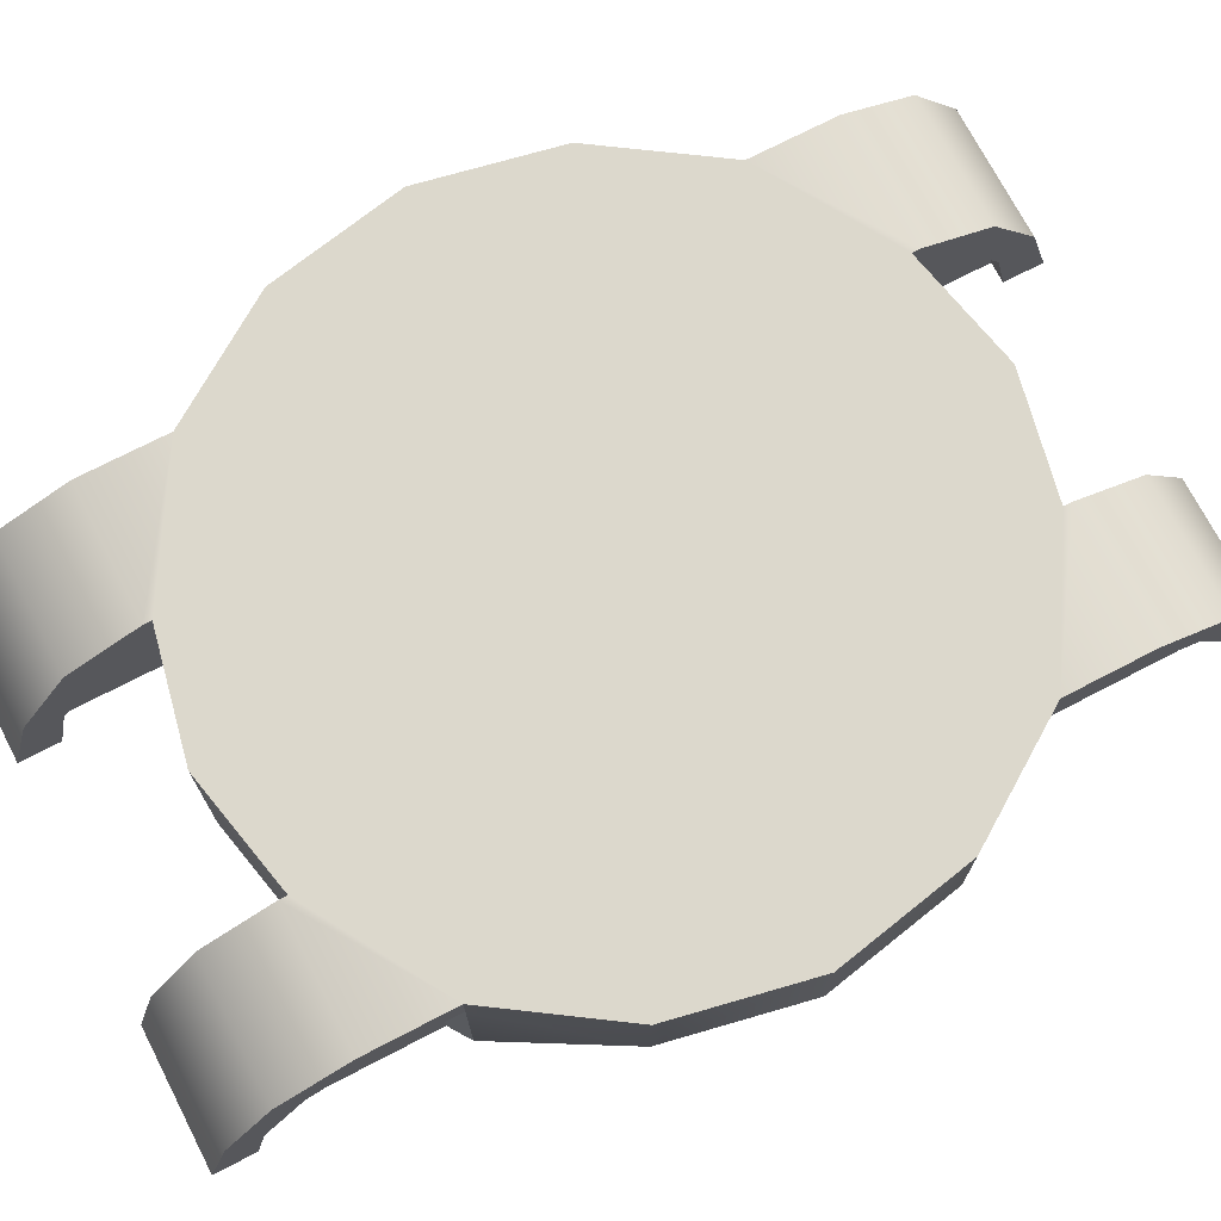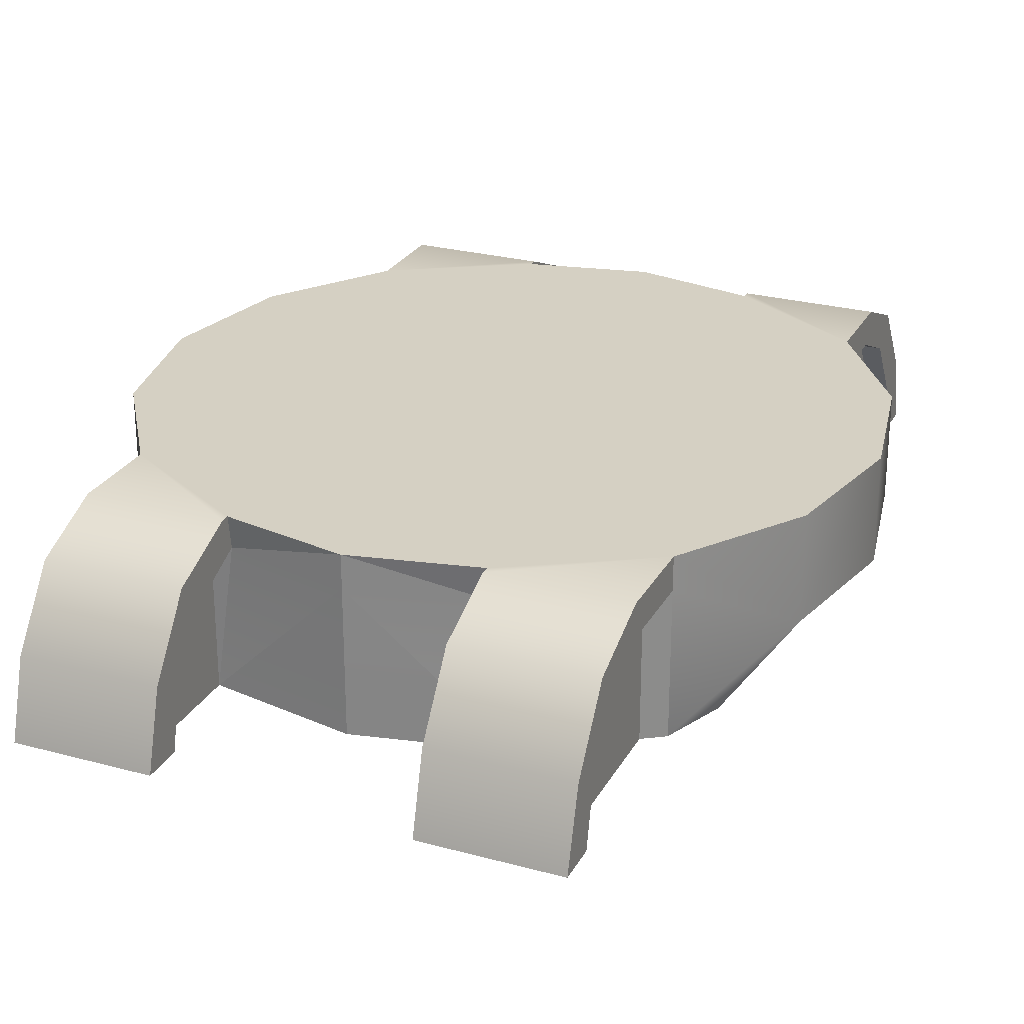
<metadata>
{"format":"obj","ext":"obj","renderer":"f3d","projection":"perspective","resolution":1024,"background":"white","views":[{"elev":72.7,"azim":-117.4,"up":"+Y"},{"elev":26.2,"azim":23.2,"up":"+Y"}]}
</metadata>
<code>
o m_HE_MiniGun_313_Base
v 0.1646 -0.2643 0.4662
v 0.3462 -0.3052 0.5645
v 0.3462 -0.2643 0.4662
v 0.1646 -0.3052 0.5645
v 0.3462 -0.2643 0.3462
v 0.1646 -0.2643 0.4546
v 0.3462 -0.399 0.6302
v 0.1646 -0.399 0.6302
v 0.1646 -0.5 0.6586
v 0.3462 -0.5 0.6586
v 0.193 -0.5 0.6039
v 0.193 -0.3077 0.4486
v 0.193 -0.5 0.4486
v 0.193 -0.3442 0.5314
v 0.193 -0.4253 0.5872
v 0.3178 -0.3077 0.4486
v 0.3178 -0.5 0.3653
v 0.3178 -0.3077 0.3653
v 0.3178 -0.4253 0.5872
v 0.3178 -0.5 0.6039
v 0.3178 -0.3442 0.5314
v 0.4896 -0.2643 -0
v 0.4523 -0.4048 0.1874
v 0.4896 -0.4048 -0
v 0.4523 -0.2643 0.1874
v 0.3462 -0.2643 0.3462
v 0.3462 -0.3077 0.3462
v 0.3462 -0.5 0.3462
v 0.3796 -0.5 0.2625
v 0.4523 -0.4048 -0.1874
v 0.4523 -0.2643 -0.1874
v 0.3462 -0.2643 -0.3462
v 0.3462 -0.3077 -0.3462
v 0.3462 -0.5 -0.3462
v 0.3796 -0.5 -0.2625
v 0.3796 -0.5 0.2625
v 0.3796 -0.4048 0.1874
v 0.4523 -0.4048 0.1874
v 0.1646 -0.3052 0.5645
v 0.1646 -0.3077 0.4486
v 0.1646 -0.3442 0.5314
v 0.1646 -0.2643 0.4662
v 0.1646 -0.2643 0.4546
v 0.1646 -0.399 0.6302
v 0.1646 -0.4253 0.5872
v 0.1646 -0.5 0.6586
v 0.1646 -0.5 0.6039
v 0.3462 -0.399 0.6302
v 0.3462 -0.5 0.6039
v 0.3462 -0.4253 0.5872
v 0.3462 -0.5 0.6586
v 0.3462 -0.3052 0.5645
v 0.3462 -0.3442 0.5314
v 0.3462 -0.2643 0.4662
v 0.3462 -0.3077 0.4486
v 0.3462 -0.2643 0.3462
v 0.3462 -0.3077 0.3462
v 0.1646 -0.3442 0.5314
v 0.193 -0.3077 0.4486
v 0.193 -0.3442 0.5314
v 0.1646 -0.3077 0.4486
v 0.1646 -0.5 0.6039
v 0.193 -0.4253 0.5872
v 0.193 -0.5 0.6039
v 0.1646 -0.4253 0.5872
v 0.1646 -0.4253 0.5872
v 0.193 -0.3442 0.5314
v 0.193 -0.4253 0.5872
v 0.1646 -0.3442 0.5314
v 0.3462 -0.4253 0.5872
v 0.3178 -0.5 0.6039
v 0.3178 -0.4253 0.5872
v 0.3462 -0.5 0.6039
v 0.3462 -0.3077 0.3462
v 0.3178 -0.3077 0.4486
v 0.3178 -0.3077 0.3653
v 0.3462 -0.3077 0.4486
v 0.3462 -0.3077 0.4486
v 0.3178 -0.3442 0.5314
v 0.3178 -0.3077 0.4486
v 0.3462 -0.3442 0.5314
v 0.3462 -0.3442 0.5314
v 0.3178 -0.4253 0.5872
v 0.3178 -0.3442 0.5314
v 0.3462 -0.4253 0.5872
v 0.3178 -0.5 0.6039
v 0.193 -0.5 0.4486
v 0.3178 -0.5 0.3653
v 0.193 -0.5 0.6039
v 0.1646 -0.5 0.6586
v 0.3178 -0.5 0.6039
v 0.3462 -0.5 0.6586
v 0.193 -0.5 0.6039
v 0.3462 -0.5 0.6039
v 0.1646 -0.5 0.6039
v 0.4523 -0.4048 0.1874
v 0.3796 -0.4048 -0.1874
v 0.4523 -0.4048 -0.1874
v 0.3796 -0.4048 0.1874
v 0.4896 -0.4048 -0
v 0.4523 -0.2643 0.1874
v 0.1646 -0.2643 0.4546
v 0.3462 -0.2643 0.3462
v -0.4896 -0.2643 -0
v -0 -0.2643 0.4896
v -0.1646 -0.2643 0.4546
v -0.4523 -0.2643 0.1874
v -0.3462 -0.2643 0.3462
v 0.4896 -0.2643 -0
v 0.4523 -0.2643 -0.1874
v 0.1646 -0.2643 -0.4546
v -0 -0.2643 -0.4896
v -0.1646 -0.2643 -0.4546
v -0.4523 -0.2643 -0.1874
v -0.3462 -0.2643 -0.3462
v 0.3462 -0.2643 -0.3462
v 0.193 -0.5 0.4486
v 0 -0.5 -0.4896
v 0.193 -0.5 -0.4486
v 0 -0.5 0.4896
v 0.3178 -0.5 -0.3653
v 0.3178 -0.5 0.3653
v -0.193 -0.5 0.4486
v -0.193 -0.5 -0.4486
v -0.3178 -0.5 -0.3653
v -0.3178 -0.5 0.3653
v -0.3462 -0.5 0.3462
v -0.3462 -0.5 -0.3462
v -0.3796 -0.5 0.2625
v -0.3796 -0.5 -0.2625
v 0.3462 -0.5 0.3462
v 0.3462 -0.5 -0.3462
v 0.3796 -0.5 -0.2625
v 0.3796 -0.5 0.2625
v 0.3462 -0.3077 0.3462
v 0.3178 -0.5 0.3653
v 0.3462 -0.5 0.3462
v 0.3178 -0.3077 0.3653
v -0 -0.2643 0.4896
v 0.1646 -0.3077 0.4486
v 0.1646 -0.2643 0.4546
v 0.1646 -0.3077 0.4486
v -0 -0.2643 0.4896
v -0 -0.3077 0.4896
v 0.193 -0.5 0.4486
v 0.193 -0.5 0.4486
v 0 -0.5 0.4896
v 0.193 -0.5 0.4486
v 0.193 -0.3077 0.4486
v 0.1646 -0.3077 0.4486
v 0.1646 -0.2643 -0.4662
v 0.3462 -0.3052 -0.5645
v 0.1646 -0.3052 -0.5645
v 0.3462 -0.2643 -0.4662
v 0.3462 -0.2643 -0.3462
v 0.1646 -0.2643 -0.4546
v 0.3462 -0.399 -0.6302
v 0.1646 -0.399 -0.6302
v 0.1646 -0.5 -0.6586
v 0.3462 -0.5 -0.6586
v 0.193 -0.5 -0.6039
v 0.193 -0.3442 -0.5314
v 0.193 -0.4253 -0.5872
v 0.193 -0.3077 -0.4486
v 0.193 -0.5 -0.4486
v 0.3178 -0.3077 -0.4486
v 0.3178 -0.4253 -0.5872
v 0.3178 -0.3442 -0.5314
v 0.3178 -0.5 -0.3653
v 0.3178 -0.5 -0.6039
v 0.3178 -0.3077 -0.3653
v 0.3796 -0.5 -0.2625
v 0.4523 -0.4048 -0.1874
v 0.3796 -0.4048 -0.1874
v 0.1646 -0.3052 -0.5645
v 0.1646 -0.3077 -0.4486
v 0.1646 -0.2643 -0.4662
v 0.1646 -0.3442 -0.5314
v 0.1646 -0.2643 -0.4546
v 0.1646 -0.399 -0.6302
v 0.1646 -0.4253 -0.5872
v 0.1646 -0.5 -0.6586
v 0.1646 -0.5 -0.6039
v 0.3462 -0.399 -0.6302
v 0.3462 -0.5 -0.6039
v 0.3462 -0.5 -0.6586
v 0.3462 -0.4253 -0.5872
v 0.3462 -0.3052 -0.5645
v 0.3462 -0.3442 -0.5314
v 0.3462 -0.2643 -0.4662
v 0.3462 -0.3077 -0.4486
v 0.3462 -0.2643 -0.3462
v 0.3462 -0.3077 -0.3462
v 0.1646 -0.3442 -0.5314
v 0.193 -0.3077 -0.4486
v 0.1646 -0.3077 -0.4486
v 0.193 -0.3442 -0.5314
v 0.1646 -0.5 -0.6039
v 0.193 -0.4253 -0.5872
v 0.1646 -0.4253 -0.5872
v 0.193 -0.5 -0.6039
v 0.1646 -0.4253 -0.5872
v 0.193 -0.3442 -0.5314
v 0.1646 -0.3442 -0.5314
v 0.193 -0.4253 -0.5872
v 0.3462 -0.4253 -0.5872
v 0.3178 -0.5 -0.6039
v 0.3462 -0.5 -0.6039
v 0.3178 -0.4253 -0.5872
v 0.3462 -0.3077 -0.3462
v 0.3178 -0.3077 -0.4486
v 0.3462 -0.3077 -0.4486
v 0.3178 -0.3077 -0.3653
v 0.3462 -0.3077 -0.4486
v 0.3178 -0.3442 -0.5314
v 0.3462 -0.3442 -0.5314
v 0.3178 -0.3077 -0.4486
v 0.3462 -0.3442 -0.5314
v 0.3178 -0.4253 -0.5872
v 0.3462 -0.4253 -0.5872
v 0.3178 -0.3442 -0.5314
v 0.3178 -0.5 -0.6039
v 0.193 -0.5 -0.4486
v 0.193 -0.5 -0.6039
v 0.3178 -0.5 -0.3653
v 0.1646 -0.5 -0.6586
v 0.3178 -0.5 -0.6039
v 0.193 -0.5 -0.6039
v 0.3462 -0.5 -0.6586
v 0.3462 -0.5 -0.6039
v 0.1646 -0.5 -0.6039
v 0.3462 -0.3077 -0.3462
v 0.3178 -0.5 -0.3653
v 0.3178 -0.3077 -0.3653
v 0.3462 -0.5 -0.3462
v -0 -0.2643 -0.4896
v 0.1646 -0.3077 -0.4486
v -0 -0.3077 -0.4896
v 0.193 -0.5 -0.4486
v 0.193 -0.5 -0.4486
v 0 -0.5 -0.4896
v 0.1646 -0.3077 -0.4486
v -0 -0.2643 -0.4896
v 0.1646 -0.2643 -0.4546
v 0.193 -0.5 -0.4486
v 0.1646 -0.3077 -0.4486
v 0.193 -0.3077 -0.4486
v -0.1646 -0.2643 0.4662
v -0.3462 -0.3052 0.5645
v -0.1646 -0.3052 0.5645
v -0.3462 -0.2643 0.4662
v -0.3462 -0.2643 0.3462
v -0.1646 -0.2643 0.4546
v -0.3462 -0.399 0.6302
v -0.1646 -0.399 0.6302
v -0.1646 -0.5 0.6586
v -0.3462 -0.5 0.6586
v -0.193 -0.5 0.6039
v -0.193 -0.3442 0.5314
v -0.193 -0.4253 0.5872
v -0.193 -0.3077 0.4486
v -0.193 -0.5 0.4486
v -0.3178 -0.3077 0.4486
v -0.3178 -0.4253 0.5872
v -0.3178 -0.3442 0.5314
v -0.3178 -0.5 0.3653
v -0.3178 -0.5 0.6039
v -0.3178 -0.3077 0.3653
v -0.4896 -0.2643 -0
v -0.4523 -0.4048 0.1874
v -0.4523 -0.2643 0.1874
v -0.4896 -0.4048 -0
v -0.3462 -0.2643 0.3462
v -0.3462 -0.3077 0.3462
v -0.3462 -0.5 0.3462
v -0.3796 -0.5 0.2625
v -0.4523 -0.4048 -0.1874
v -0.4523 -0.2643 -0.1874
v -0.3462 -0.2643 -0.3462
v -0.3462 -0.3077 -0.3462
v -0.3462 -0.5 -0.3462
v -0.3796 -0.5 -0.2625
v -0.3796 -0.5 0.2625
v -0.4523 -0.4048 0.1874
v -0.3796 -0.4048 0.1874
v -0.1646 -0.3052 0.5645
v -0.1646 -0.3077 0.4486
v -0.1646 -0.2643 0.4662
v -0.1646 -0.3442 0.5314
v -0.1646 -0.2643 0.4546
v -0.1646 -0.399 0.6302
v -0.1646 -0.4253 0.5872
v -0.1646 -0.5 0.6586
v -0.1646 -0.5 0.6039
v -0.3462 -0.399 0.6302
v -0.3462 -0.5 0.6039
v -0.3462 -0.5 0.6586
v -0.3462 -0.4253 0.5872
v -0.3462 -0.3052 0.5645
v -0.3462 -0.3442 0.5314
v -0.3462 -0.2643 0.4662
v -0.3462 -0.3077 0.4486
v -0.3462 -0.2643 0.3462
v -0.3462 -0.3077 0.3462
v -0.1646 -0.3442 0.5314
v -0.193 -0.3077 0.4486
v -0.1646 -0.3077 0.4486
v -0.193 -0.3442 0.5314
v -0.1646 -0.5 0.6039
v -0.193 -0.4253 0.5872
v -0.1646 -0.4253 0.5872
v -0.193 -0.5 0.6039
v -0.1646 -0.4253 0.5872
v -0.193 -0.3442 0.5314
v -0.1646 -0.3442 0.5314
v -0.193 -0.4253 0.5872
v -0.3462 -0.4253 0.5872
v -0.3178 -0.5 0.6039
v -0.3462 -0.5 0.6039
v -0.3178 -0.4253 0.5872
v -0.3462 -0.3077 0.3462
v -0.3178 -0.3077 0.4486
v -0.3462 -0.3077 0.4486
v -0.3178 -0.3077 0.3653
v -0.3462 -0.3077 0.4486
v -0.3178 -0.3442 0.5314
v -0.3462 -0.3442 0.5314
v -0.3178 -0.3077 0.4486
v -0.3462 -0.3442 0.5314
v -0.3178 -0.4253 0.5872
v -0.3462 -0.4253 0.5872
v -0.3178 -0.3442 0.5314
v -0.3178 -0.5 0.6039
v -0.193 -0.5 0.4486
v -0.193 -0.5 0.6039
v -0.3178 -0.5 0.3653
v -0.1646 -0.5 0.6586
v -0.3178 -0.5 0.6039
v -0.193 -0.5 0.6039
v -0.3462 -0.5 0.6586
v -0.3462 -0.5 0.6039
v -0.1646 -0.5 0.6039
v -0.3796 -0.5 -0.2625
v -0.3796 -0.4048 0.1874
v -0.3796 -0.4048 -0.1874
v -0.3796 -0.5 0.2625
v -0.4523 -0.4048 -0.1874
v -0.3796 -0.4048 0.1874
v -0.4523 -0.4048 0.1874
v -0.3796 -0.4048 -0.1874
v -0.4896 -0.4048 -0
v -0.3462 -0.3077 0.3462
v -0.3178 -0.5 0.3653
v -0.3178 -0.3077 0.3653
v -0.3462 -0.5 0.3462
v -0 -0.2643 0.4896
v -0.1646 -0.3077 0.4486
v -0 -0.3077 0.4896
v -0.193 -0.5 0.4486
v -0.193 -0.5 0.4486
v 0 -0.5 0.4896
v -0.1646 -0.3077 0.4486
v -0 -0.2643 0.4896
v -0.1646 -0.2643 0.4546
v -0.193 -0.5 0.4486
v -0.1646 -0.3077 0.4486
v -0.193 -0.3077 0.4486
v -0.1646 -0.2643 -0.4662
v -0.3462 -0.3052 -0.5645
v -0.3462 -0.2643 -0.4662
v -0.1646 -0.3052 -0.5645
v -0.3462 -0.2643 -0.3462
v -0.1646 -0.2643 -0.4546
v -0.3462 -0.399 -0.6302
v -0.1646 -0.399 -0.6302
v -0.1646 -0.5 -0.6586
v -0.3462 -0.5 -0.6586
v -0.193 -0.5 -0.6039
v -0.193 -0.3077 -0.4486
v -0.193 -0.5 -0.4486
v -0.193 -0.3442 -0.5314
v -0.193 -0.4253 -0.5872
v -0.3178 -0.3077 -0.4486
v -0.3178 -0.5 -0.3653
v -0.3178 -0.3077 -0.3653
v -0.3178 -0.4253 -0.5872
v -0.3178 -0.5 -0.6039
v -0.3178 -0.3442 -0.5314
v -0.3796 -0.5 -0.2625
v -0.3796 -0.4048 -0.1874
v -0.4523 -0.4048 -0.1874
v -0.1646 -0.3052 -0.5645
v -0.1646 -0.3077 -0.4486
v -0.1646 -0.3442 -0.5314
v -0.1646 -0.2643 -0.4662
v -0.1646 -0.2643 -0.4546
v -0.1646 -0.399 -0.6302
v -0.1646 -0.4253 -0.5872
v -0.1646 -0.5 -0.6586
v -0.1646 -0.5 -0.6039
v -0.3462 -0.399 -0.6302
v -0.3462 -0.5 -0.6039
v -0.3462 -0.4253 -0.5872
v -0.3462 -0.5 -0.6586
v -0.3462 -0.3052 -0.5645
v -0.3462 -0.3442 -0.5314
v -0.3462 -0.2643 -0.4662
v -0.3462 -0.3077 -0.4486
v -0.3462 -0.2643 -0.3462
v -0.3462 -0.3077 -0.3462
v -0.1646 -0.3442 -0.5314
v -0.193 -0.3077 -0.4486
v -0.193 -0.3442 -0.5314
v -0.1646 -0.3077 -0.4486
v -0.1646 -0.5 -0.6039
v -0.193 -0.4253 -0.5872
v -0.193 -0.5 -0.6039
v -0.1646 -0.4253 -0.5872
v -0.1646 -0.4253 -0.5872
v -0.193 -0.3442 -0.5314
v -0.193 -0.4253 -0.5872
v -0.1646 -0.3442 -0.5314
v -0.3462 -0.4253 -0.5872
v -0.3178 -0.5 -0.6039
v -0.3178 -0.4253 -0.5872
v -0.3462 -0.5 -0.6039
v -0.3462 -0.3077 -0.3462
v -0.3178 -0.3077 -0.4486
v -0.3178 -0.3077 -0.3653
v -0.3462 -0.3077 -0.4486
v -0.3462 -0.3077 -0.4486
v -0.3178 -0.3442 -0.5314
v -0.3178 -0.3077 -0.4486
v -0.3462 -0.3442 -0.5314
v -0.3462 -0.3442 -0.5314
v -0.3178 -0.4253 -0.5872
v -0.3178 -0.3442 -0.5314
v -0.3462 -0.4253 -0.5872
v -0.3178 -0.5 -0.6039
v -0.193 -0.5 -0.4486
v -0.3178 -0.5 -0.3653
v -0.193 -0.5 -0.6039
v -0.1646 -0.5 -0.6586
v -0.3178 -0.5 -0.6039
v -0.3462 -0.5 -0.6586
v -0.193 -0.5 -0.6039
v -0.3462 -0.5 -0.6039
v -0.1646 -0.5 -0.6039
v -0.3462 -0.3077 -0.3462
v -0.3178 -0.5 -0.3653
v -0.3462 -0.5 -0.3462
v -0.3178 -0.3077 -0.3653
v -0 -0.2643 -0.4896
v -0.1646 -0.3077 -0.4486
v -0.1646 -0.2643 -0.4546
v -0.1646 -0.3077 -0.4486
v -0 -0.2643 -0.4896
v -0 -0.3077 -0.4896
v -0.193 -0.5 -0.4486
v -0.193 -0.5 -0.4486
v 0 -0.5 -0.4896
v -0.193 -0.5 -0.4486
v -0.193 -0.3077 -0.4486
v -0.1646 -0.3077 -0.4486
v 0.3796 -0.5 0.2625
v 0.3796 -0.4048 -0.1874
v 0.3796 -0.4048 0.1874
v 0.3796 -0.5 -0.2625
v -0.132 -0.5002 0.132
v -0.132 -0.5002 -0.132
v -1e-06 -0.6002 -0
v 0.132 -0.5002 0.132
v -1e-06 -0.6002 -0
v 0.132 -0.5002 -0.132
v -1e-06 -0.6002 -0
v -0.132 -0.5002 -0.132
v 0.132 -0.5002 -0.132
v 0.132 -0.5002 0.132
v -0.132 -0.5002 0.132
v -1e-06 -0.6002 -0
f 1 2 3
f 2 1 4
f 5 1 3
f 1 5 6
f 4 7 2
f 7 4 8
f 9 7 8
f 7 9 10
f 11 12 13
f 11 14 12
f 11 15 14
f 16 17 18
f 16 19 17
f 17 19 20
f 16 21 19
f 22 23 24
f 23 22 25
f 26 23 25
f 23 26 27
f 28 23 27
f 23 28 29
f 30 22 24
f 22 30 31
f 30 32 31
f 32 30 33
f 30 34 33
f 34 30 35
f 36 37 38
f 39 40 41
f 40 39 42
f 42 43 40
f 41 44 39
f 44 41 45
f 45 46 44
f 46 45 47
f 48 49 50
f 49 48 51
f 50 52 48
f 52 50 53
f 53 54 52
f 54 53 55
f 55 56 54
f 56 55 57
f 58 59 60
f 59 58 61
f 62 63 64
f 63 62 65
f 66 67 68
f 67 66 69
f 70 71 72
f 71 70 73
f 74 75 76
f 75 74 77
f 78 79 80
f 79 78 81
f 82 83 84
f 83 82 85
f 86 87 88
f 87 86 89
f 90 91 92
f 91 90 93
f 91 94 92
f 90 95 93
f 96 97 98
f 97 96 99
f 96 98 100
f 101 102 103
f 101 104 102
f 102 104 105
f 105 104 106
f 106 104 107
f 106 107 108
f 109 104 101
f 109 110 104
f 104 110 111
f 104 111 112
f 104 112 113
f 104 113 114
f 114 113 115
f 111 110 116
f 117 118 119
f 118 117 120
f 121 117 119
f 117 121 122
f 123 118 120
f 118 123 124
f 123 125 124
f 125 123 126
f 127 125 126
f 125 127 128
f 129 128 127
f 128 129 130
f 121 131 122
f 131 121 132
f 133 131 132
f 131 133 134
f 135 136 137
f 136 135 138
f 139 140 141
f 142 143 144
f 144 145 142
f 146 144 147
f 148 149 150
f 151 152 153
f 152 151 154
f 151 155 154
f 155 151 156
f 157 153 152
f 153 157 158
f 157 159 158
f 159 157 160
f 161 162 163
f 161 164 162
f 161 165 164
f 166 167 168
f 166 169 167
f 167 169 170
f 166 171 169
f 172 173 174
f 175 176 177
f 176 175 178
f 177 176 179
f 180 178 175
f 178 180 181
f 182 181 180
f 181 182 183
f 184 185 186
f 185 184 187
f 188 187 184
f 187 188 189
f 190 189 188
f 189 190 191
f 192 191 190
f 191 192 193
f 194 195 196
f 195 194 197
f 198 199 200
f 199 198 201
f 202 203 204
f 203 202 205
f 206 207 208
f 207 206 209
f 210 211 212
f 211 210 213
f 214 215 216
f 215 214 217
f 218 219 220
f 219 218 221
f 222 223 224
f 223 222 225
f 226 227 228
f 227 226 229
f 227 229 230
f 226 228 231
f 232 233 234
f 233 232 235
f 236 237 238
f 239 238 237
f 238 240 241
f 242 243 244
f 245 246 247
f 248 249 250
f 249 248 251
f 248 252 251
f 252 248 253
f 254 250 249
f 250 254 255
f 254 256 255
f 256 254 257
f 258 259 260
f 258 261 259
f 258 262 261
f 263 264 265
f 263 266 264
f 264 266 267
f 263 268 266
f 269 270 271
f 270 269 272
f 270 273 271
f 273 270 274
f 270 275 274
f 275 270 276
f 269 277 272
f 277 269 278
f 279 277 278
f 277 279 280
f 281 277 280
f 277 281 282
f 283 284 285
f 286 287 288
f 287 286 289
f 288 287 290
f 291 289 286
f 289 291 292
f 293 292 291
f 292 293 294
f 295 296 297
f 296 295 298
f 299 298 295
f 298 299 300
f 301 300 299
f 300 301 302
f 303 302 301
f 302 303 304
f 305 306 307
f 306 305 308
f 309 310 311
f 310 309 312
f 313 314 315
f 314 313 316
f 317 318 319
f 318 317 320
f 321 322 323
f 322 321 324
f 325 326 327
f 326 325 328
f 329 330 331
f 330 329 332
f 333 334 335
f 334 333 336
f 337 338 339
f 338 337 340
f 338 340 341
f 337 339 342
f 343 344 345
f 344 343 346
f 347 348 349
f 348 347 350
f 347 349 351
f 352 353 354
f 353 352 355
f 356 357 358
f 359 358 357
f 358 360 361
f 362 363 364
f 365 366 367
f 368 369 370
f 369 368 371
f 372 368 370
f 368 372 373
f 371 374 369
f 374 371 375
f 376 374 375
f 374 376 377
f 378 379 380
f 378 381 379
f 378 382 381
f 383 384 385
f 383 386 384
f 384 386 387
f 383 388 386
f 389 390 391
f 392 393 394
f 393 392 395
f 395 396 393
f 394 397 392
f 397 394 398
f 398 399 397
f 399 398 400
f 401 402 403
f 402 401 404
f 403 405 401
f 405 403 406
f 406 407 405
f 407 406 408
f 408 409 407
f 409 408 410
f 411 412 413
f 412 411 414
f 415 416 417
f 416 415 418
f 419 420 421
f 420 419 422
f 423 424 425
f 424 423 426
f 427 428 429
f 428 427 430
f 431 432 433
f 432 431 434
f 435 436 437
f 436 435 438
f 439 440 441
f 440 439 442
f 443 444 445
f 444 443 446
f 444 447 445
f 443 448 446
f 449 450 451
f 450 449 452
f 453 454 455
f 456 457 458
f 458 459 456
f 460 458 461
f 462 463 464
f 465 466 467
f 466 465 468
f 469 470 471
f 472 473 474
f 475 476 477
f 478 479 480

</code>
